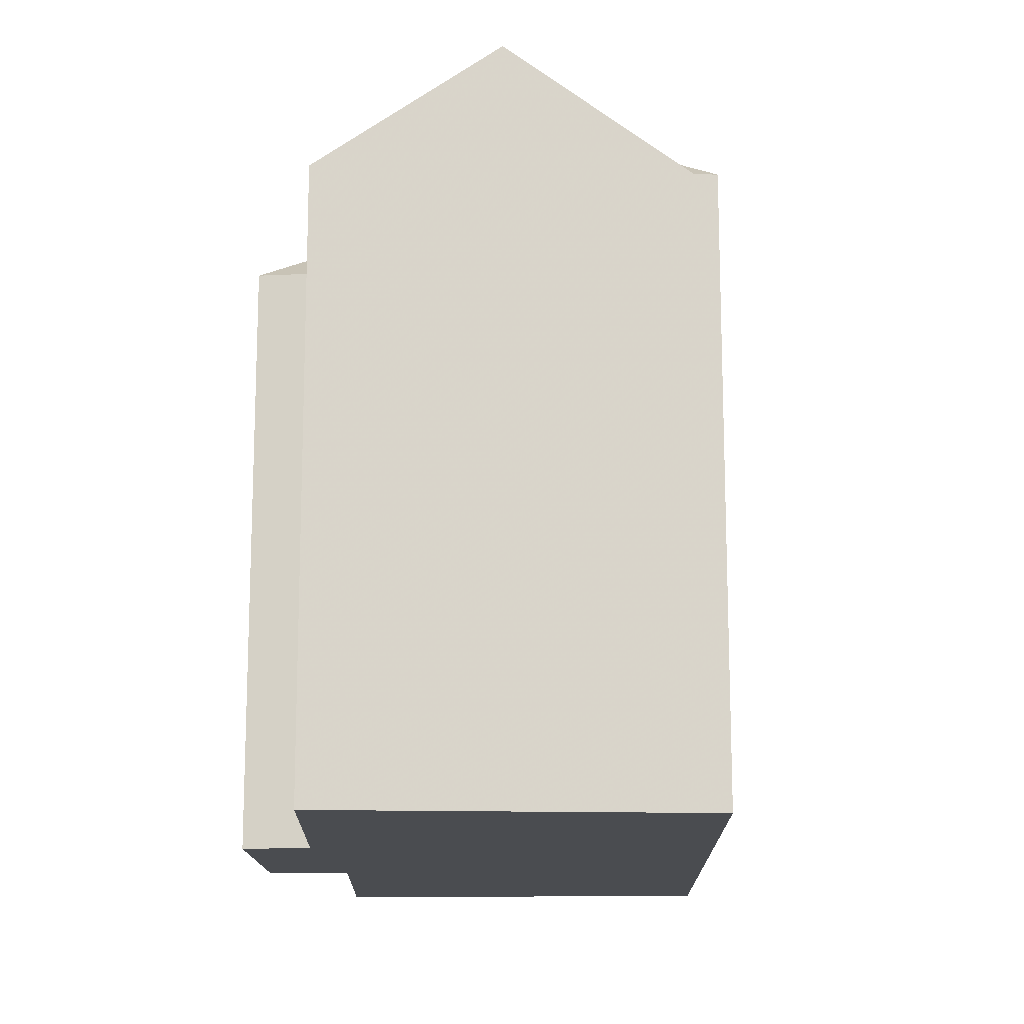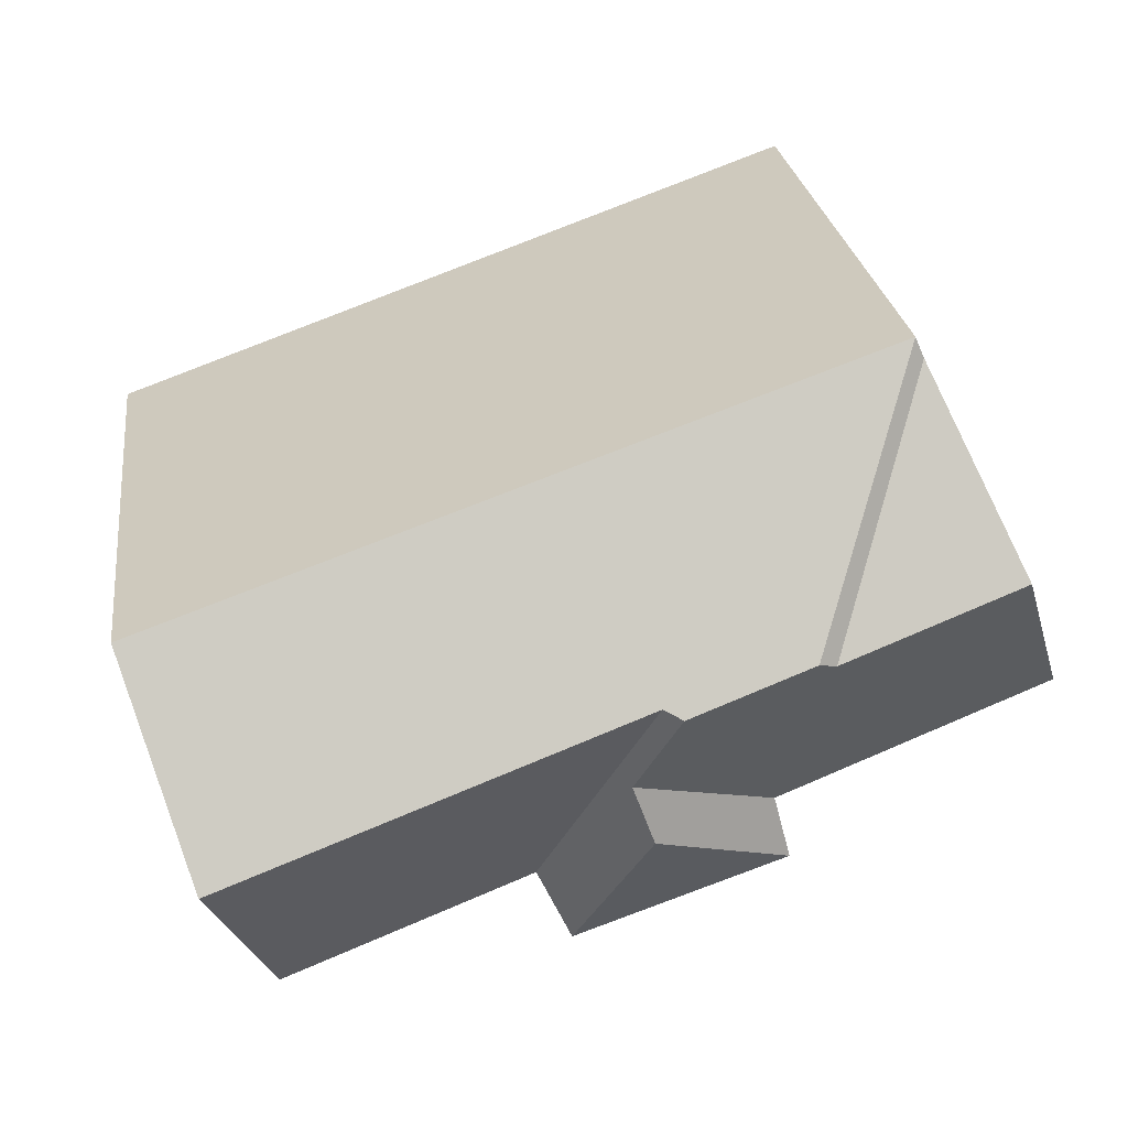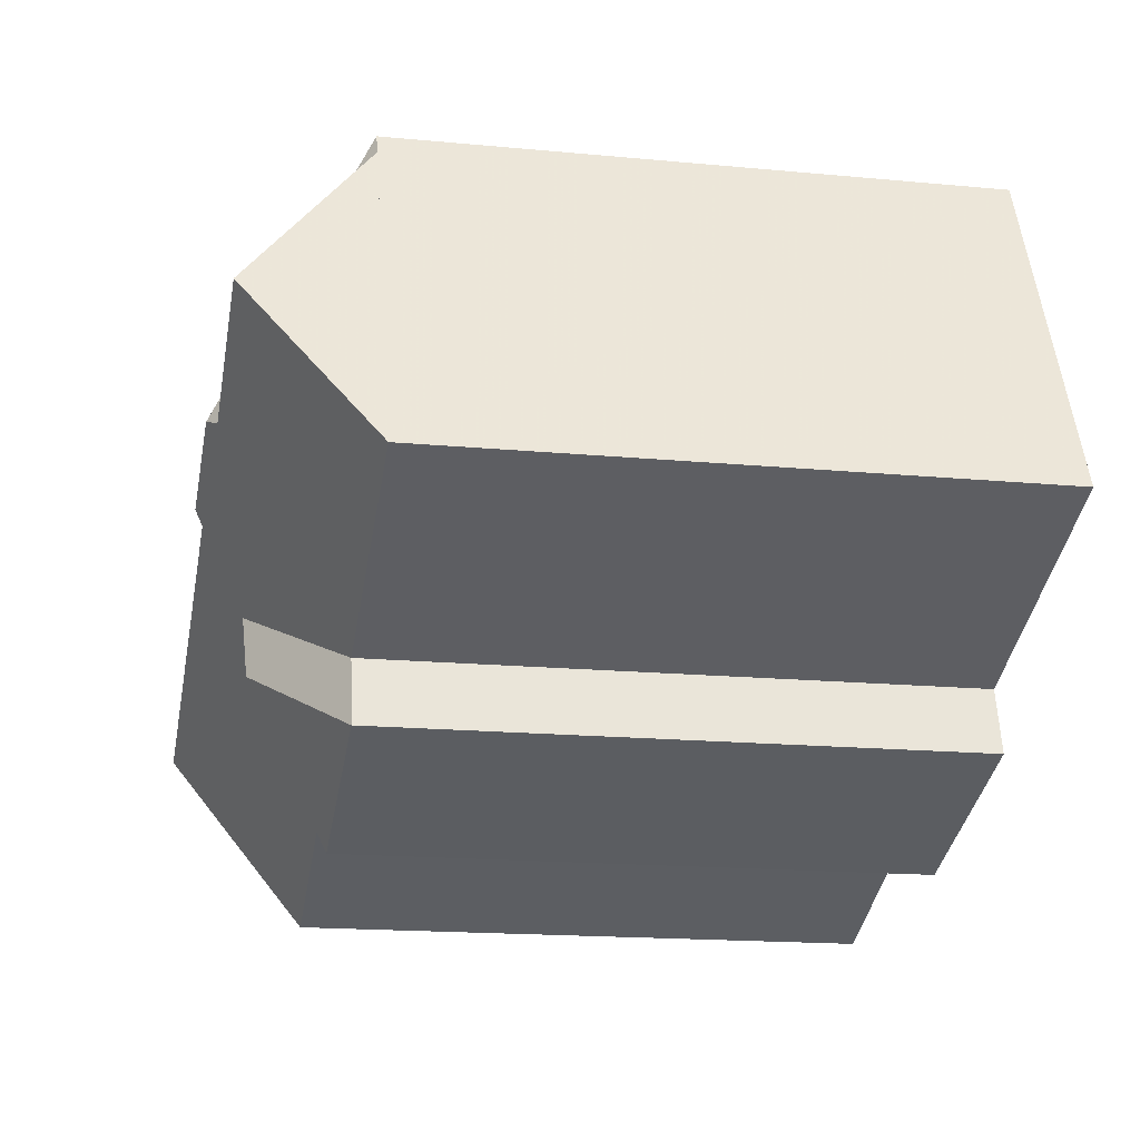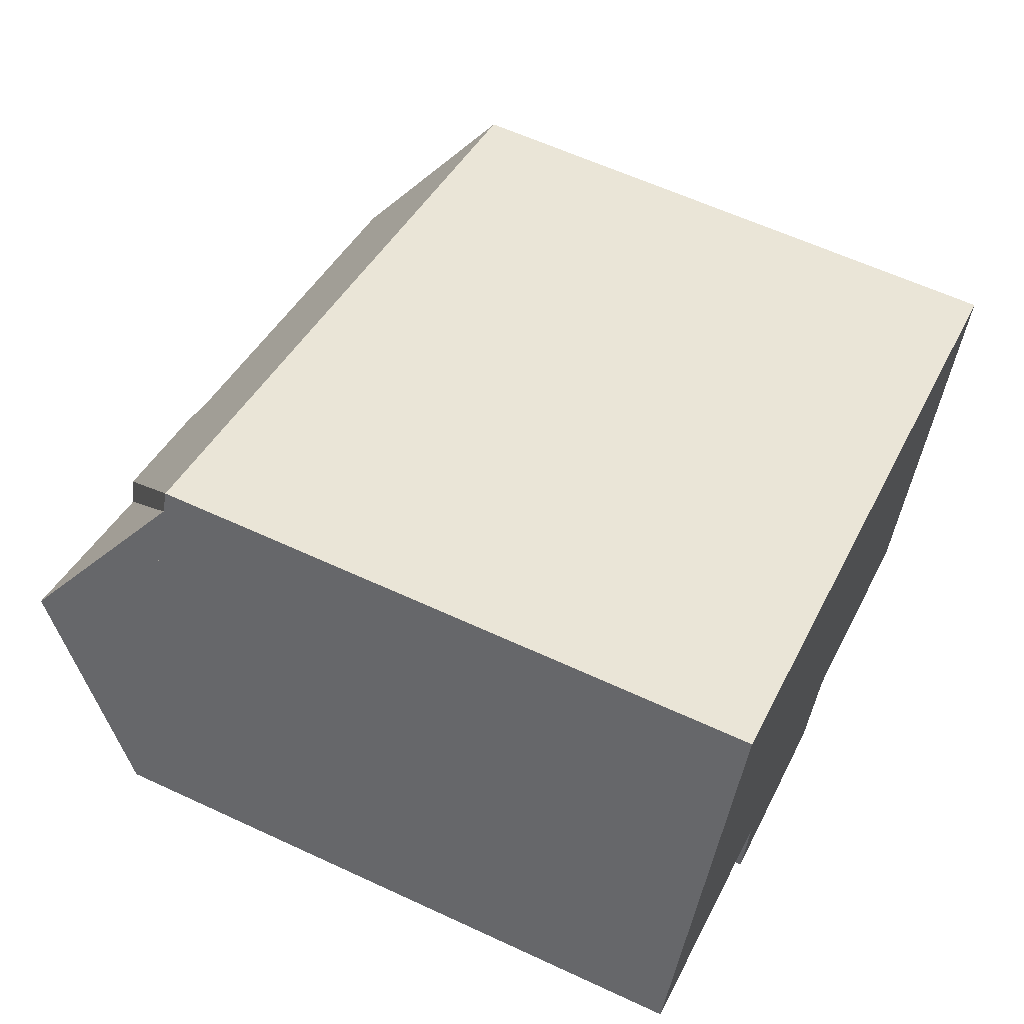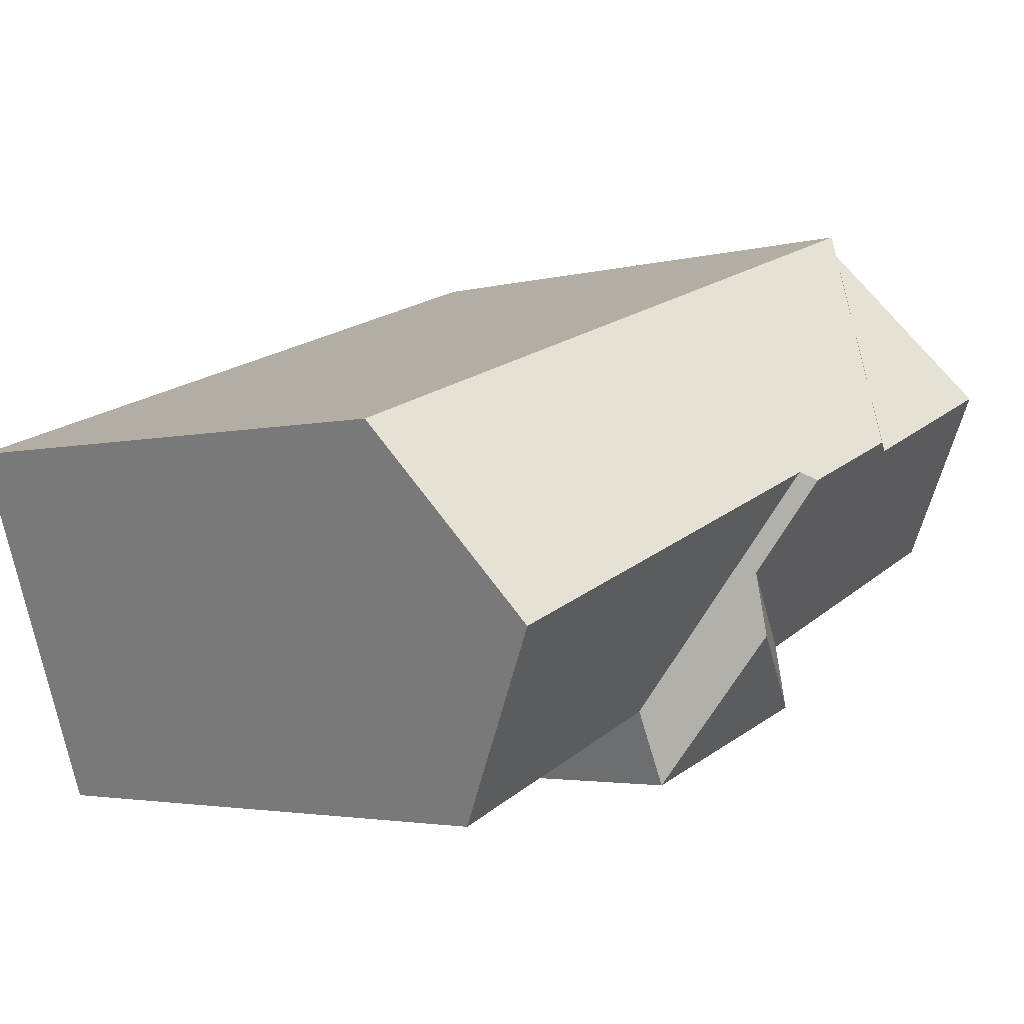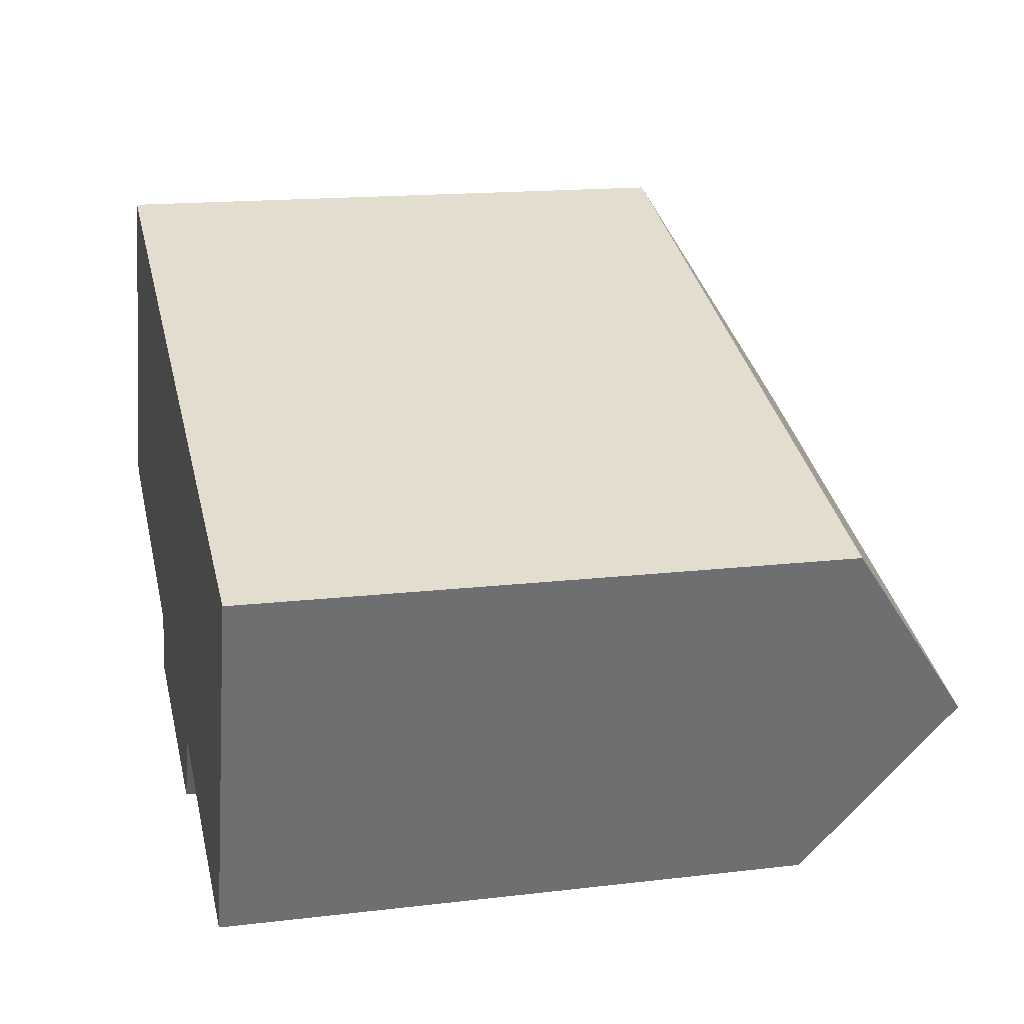
<metadata>
{"format":"obj","ext":"obj","renderer":"f3d","projection":"perspective","resolution":1024,"background":"white","views":[{"elev":-14.7,"azim":-69.4,"up":"+Y"},{"elev":25.5,"azim":172.5,"up":"+Z"},{"elev":-17.3,"azim":-100.6,"up":"+Z"},{"elev":60.8,"azim":-64.6,"up":"+Z"},{"elev":-3.0,"azim":133.4,"up":"+Z"},{"elev":15.8,"azim":76.0,"up":"+Z"}]}
</metadata>
<code>
v 3.003 0.04197 4.398
v 3.019 0.01437 4.434
v 3.04 0.04233 4.383
v 3.041 0.01437 4.324
v 3.044 0.01437 4.338
v 3.078 0.03392 4.355
v 3.073 0.03303 4.341
v 3.087 0.01437 4.308
v 3.041 0.01437 4.324
v 3.087 0.01437 4.308
v 3.087 -0.117 4.308
v 3.041 -0.117 4.324
v 3.044 0.01437 4.338
v 3.041 0.01437 4.324
v 3.041 -0.117 4.324
v 3.044 -0.117 4.338
v 2.987 0.01437 4.362
v 3.044 0.01437 4.338
v 3.044 -0.117 4.338
v 2.987 -0.117 4.362
v 3.087 0.01437 4.308
v 3.094 0.01437 4.324
v 3.094 -0.117 4.324
v 3.087 -0.117 4.308
v 3.019 0.01437 4.434
v 3.003 0.04197 4.398
v 2.987 0.01437 4.362
v 3.021 -0.117 4.439
v 3.021 0.01437 4.439
v 2.987 -0.117 4.362
v 3.044 0.04444 4.385
v 3.07 0.04495 4.375
v 3.073 0.04294 4.377
v 3.163 0.04445 4.343
v 3.148 0.01437 4.302
v 3.094 0.01437 4.324
v 3.148 0.01437 4.302
v 3.148 -0.117 4.302
v 3.094 -0.117 4.324
v 3.021 -0.117 4.439
v 2.987 -0.117 4.362
v 3.044 -0.117 4.338
v 3.041 -0.117 4.324
v 3.087 -0.117 4.308
v 3.094 -0.117 4.324
v 3.148 -0.117 4.302
v 3.177 -0.117 4.383
v 3.177 0.01437 4.383
v 3.021 0.01437 4.439
v 3.021 -0.117 4.439
v 3.177 -0.117 4.383
v 3.163 0.04445 4.343
v 3.177 0.01437 4.383
v 3.177 -0.117 4.383
v 3.148 -0.117 4.302
v 3.148 0.01437 4.302
f 1 2 3
f 4 5 6
f 4 6 7
f 8 4 7
f 9 10 11
f 9 11 12
f 13 14 15
f 13 15 16
f 17 18 19
f 17 19 20
f 21 22 23
f 21 23 24
f 25 26 27
f 28 29 27
f 28 27 30
f 2 29 31
f 2 31 3
f 3 31 32
f 3 32 6
f 1 3 6
f 17 1 6
f 17 6 5
f 6 32 33
f 8 7 22
f 22 7 6
f 22 6 33
f 34 35 22
f 34 22 33
f 36 37 38
f 36 38 39
f 40 41 42
f 42 43 44
f 40 42 44
f 40 44 45
f 40 45 46
f 47 40 46
f 48 49 50
f 48 50 51
f 33 32 31
f 48 34 33
f 48 33 29
f 29 33 31
f 52 53 54
f 52 54 55
f 52 55 56

</code>
